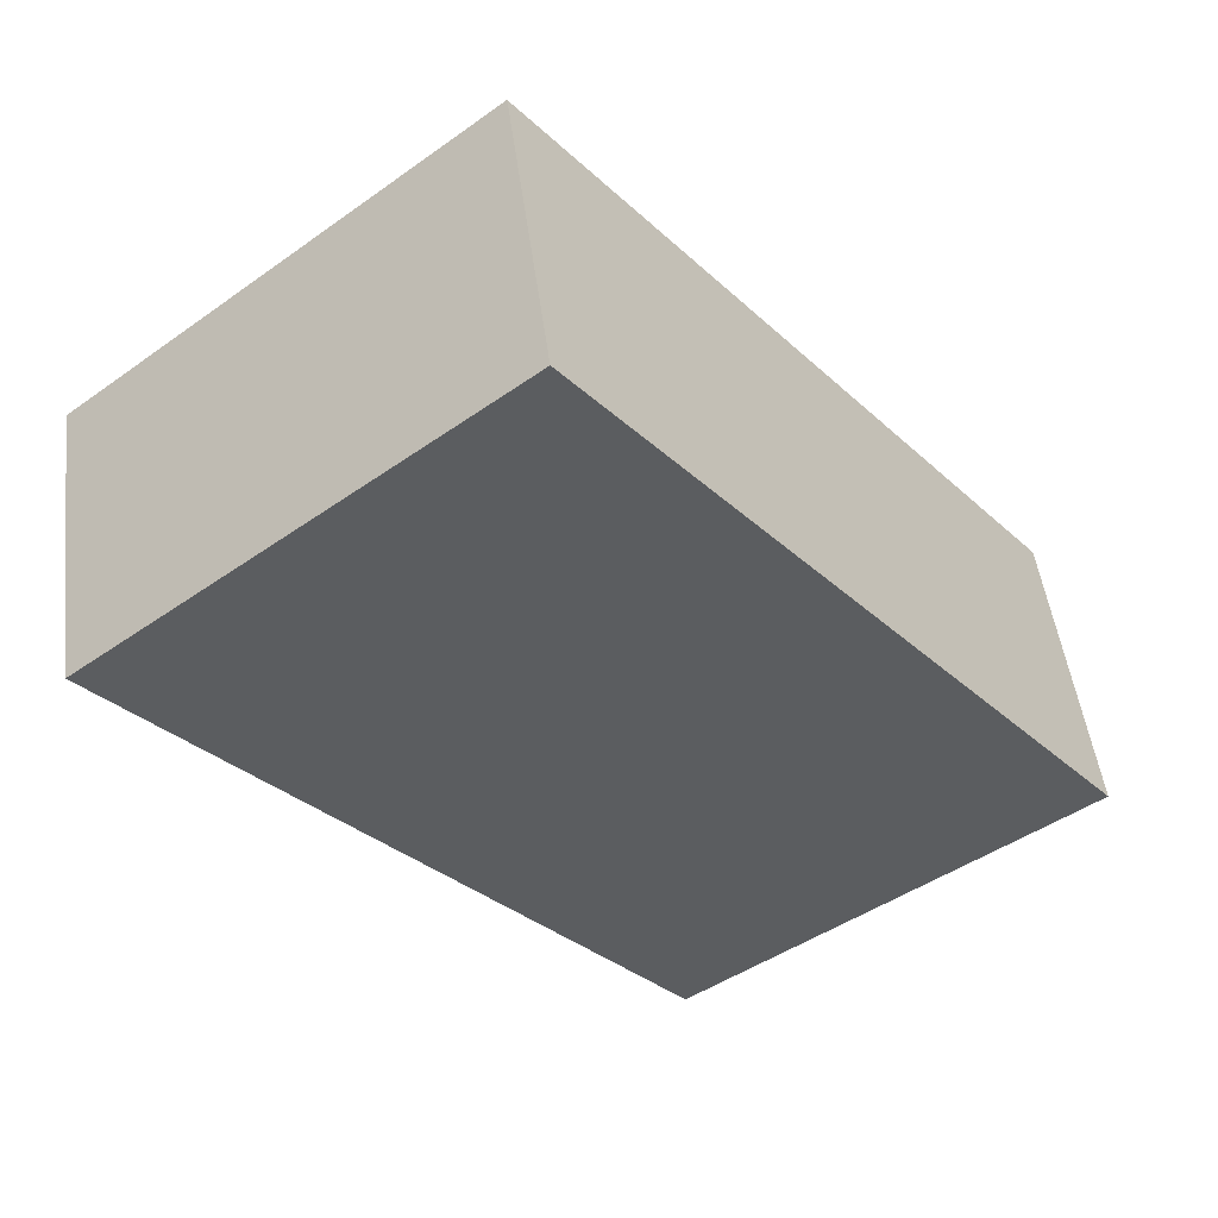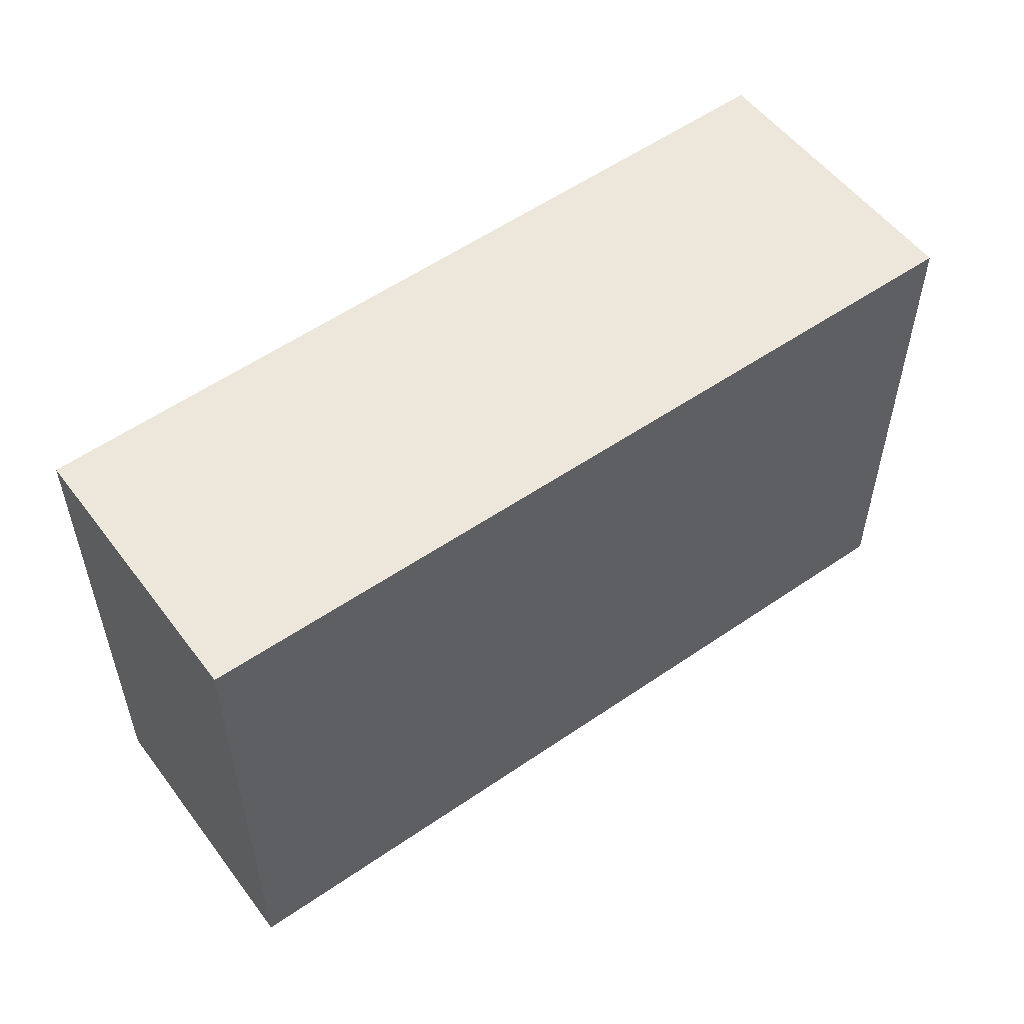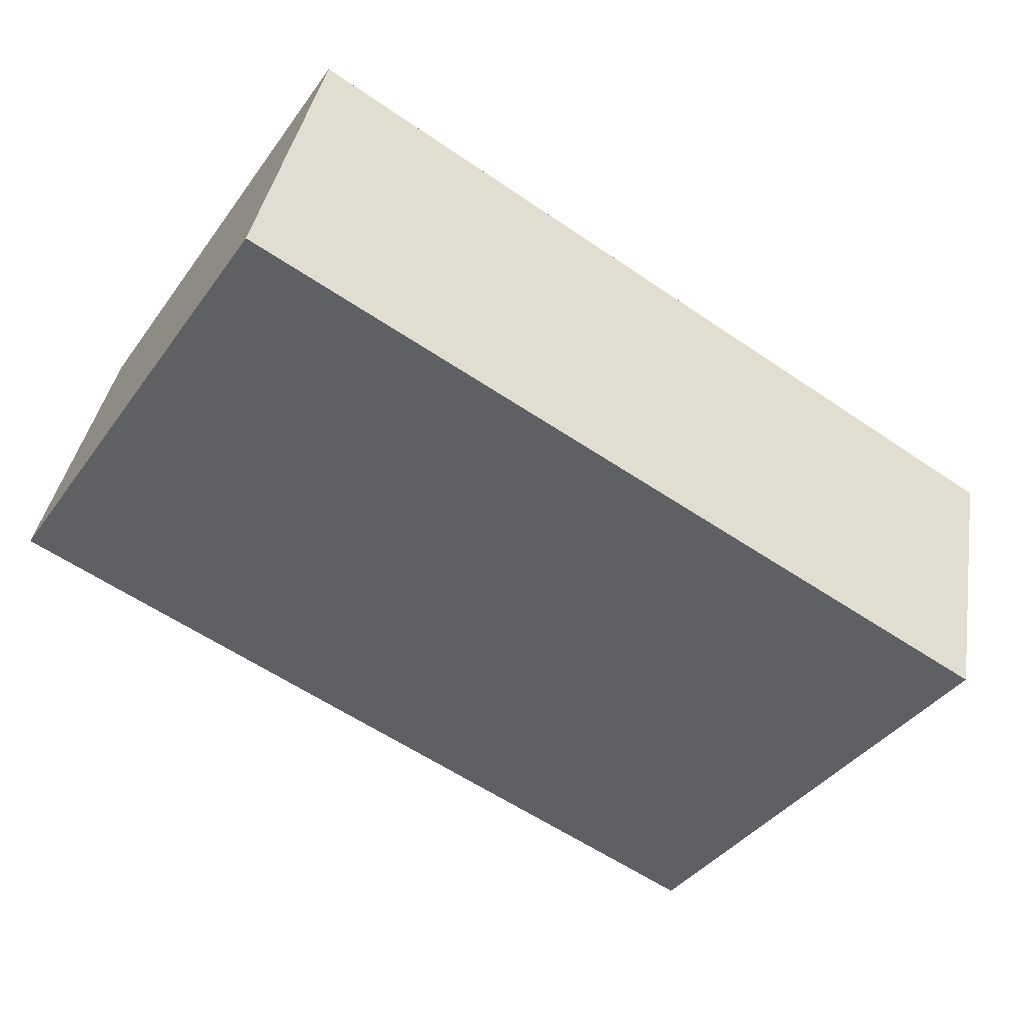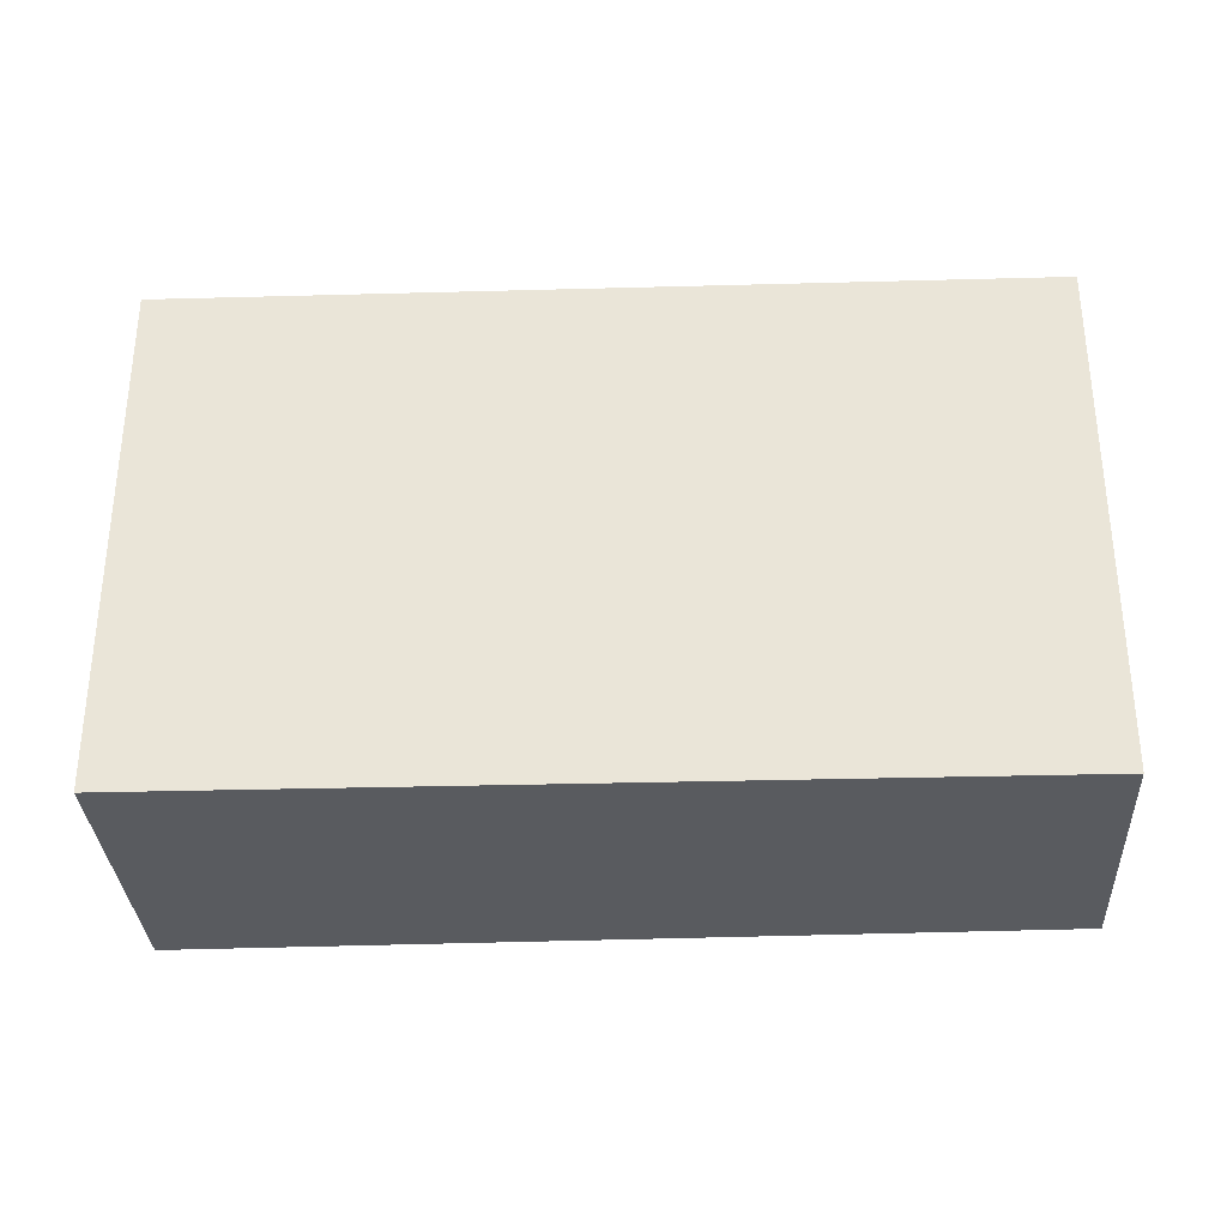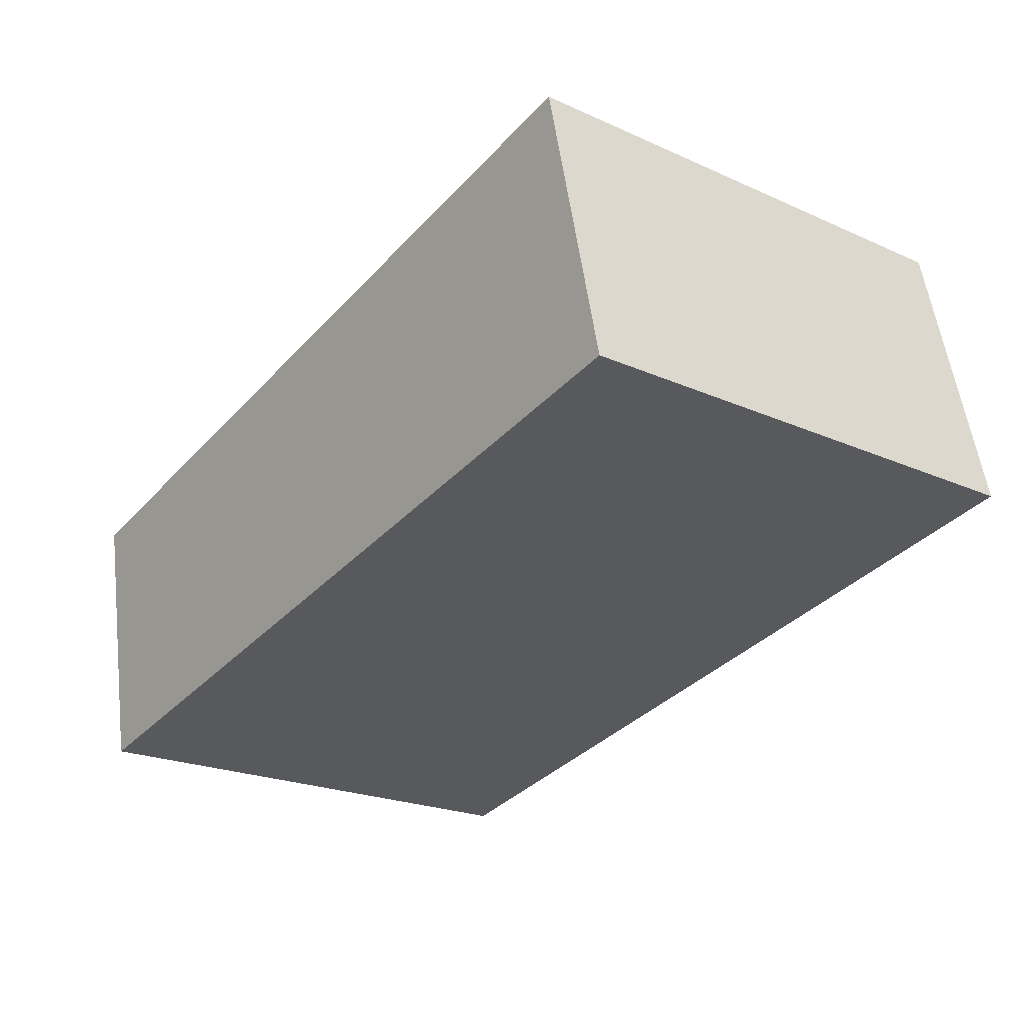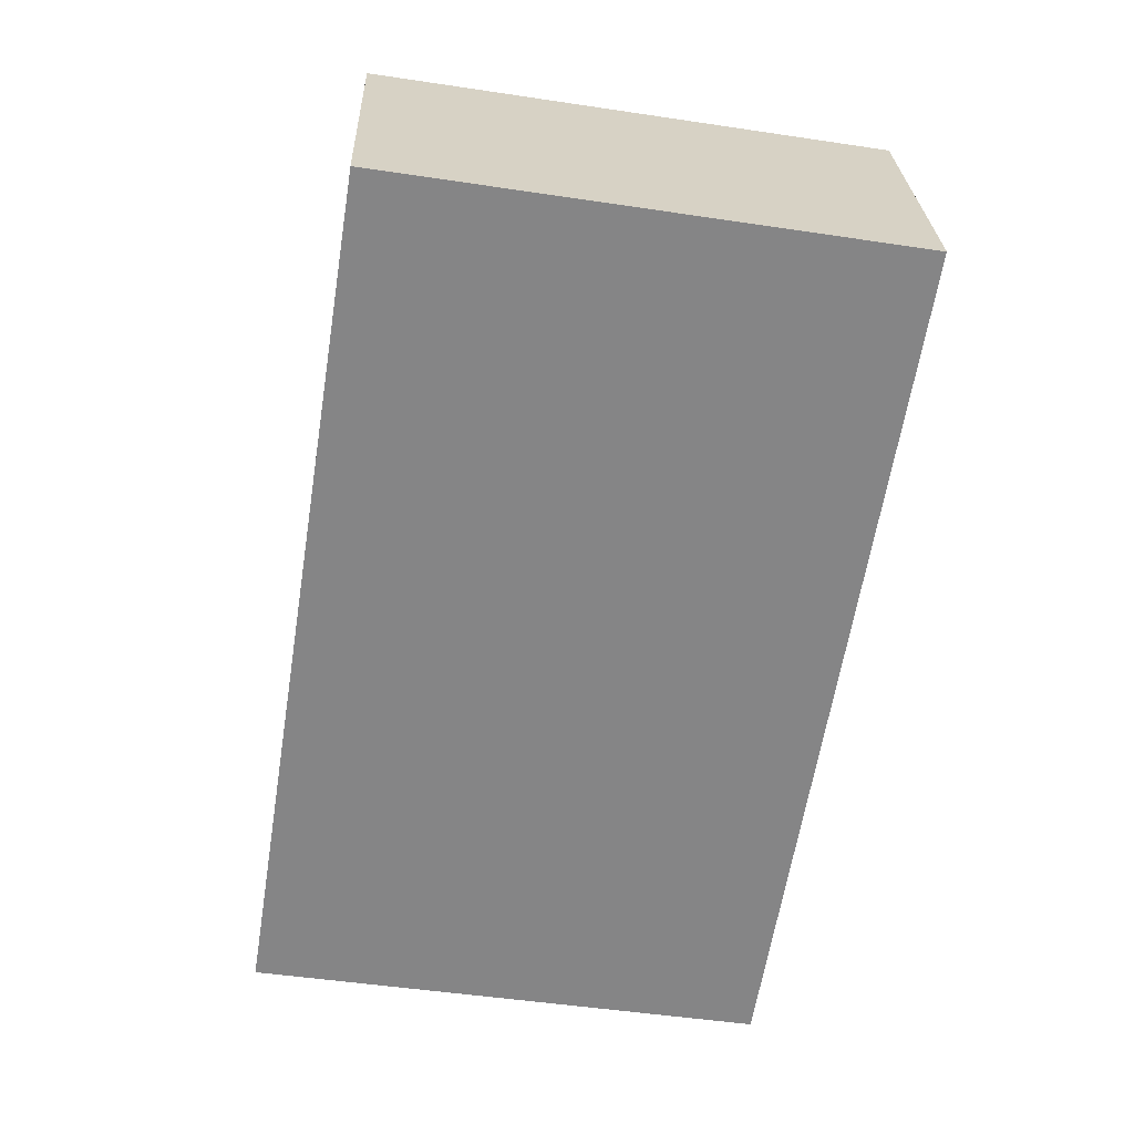
<metadata>
{"format":"obj","ext":"obj","renderer":"f3d","projection":"perspective","resolution":1024,"background":"white","views":[{"elev":-46.4,"azim":-51.3,"up":"+Z"},{"elev":53.9,"azim":-48.6,"up":"+Y"},{"elev":-40.2,"azim":147.5,"up":"+Z"},{"elev":-32.6,"azim":170.7,"up":"+Y"},{"elev":-21.9,"azim":52.0,"up":"+Z"},{"elev":-50.4,"azim":80.7,"up":"+Z"}]}
</metadata>
<code>
v  5.409 3.329 1.187
v  0.399 3.329 -1.819
v  0 3.329 2.038e-16
v  5.833 3.329 -0.718
v  0 0 0
v  5.409 -7.268e-17 1.187
v  5.833 4.396e-17 -0.718
v  0.399 1.114e-16 -1.819
g defaultobject
f 1 2 3
f 2 1 4
f 5 1 3
f 1 5 6
f 6 4 1
f 4 6 7
f 7 2 4
f 2 7 8
f 8 3 2
f 3 8 5
f 5 7 6
f 7 5 8

</code>
